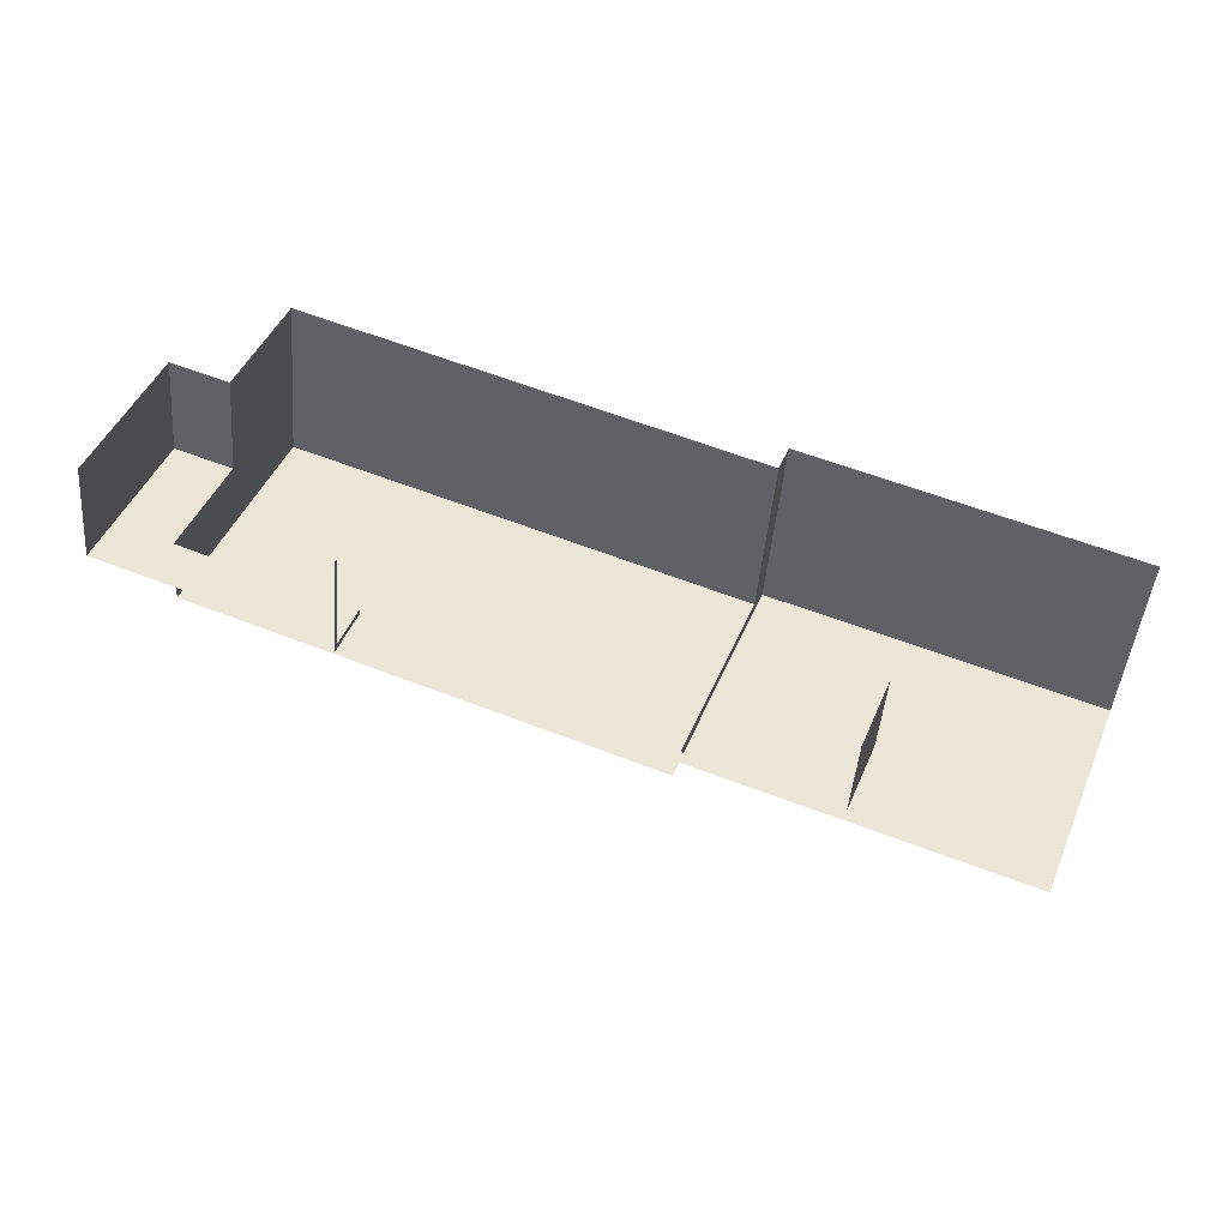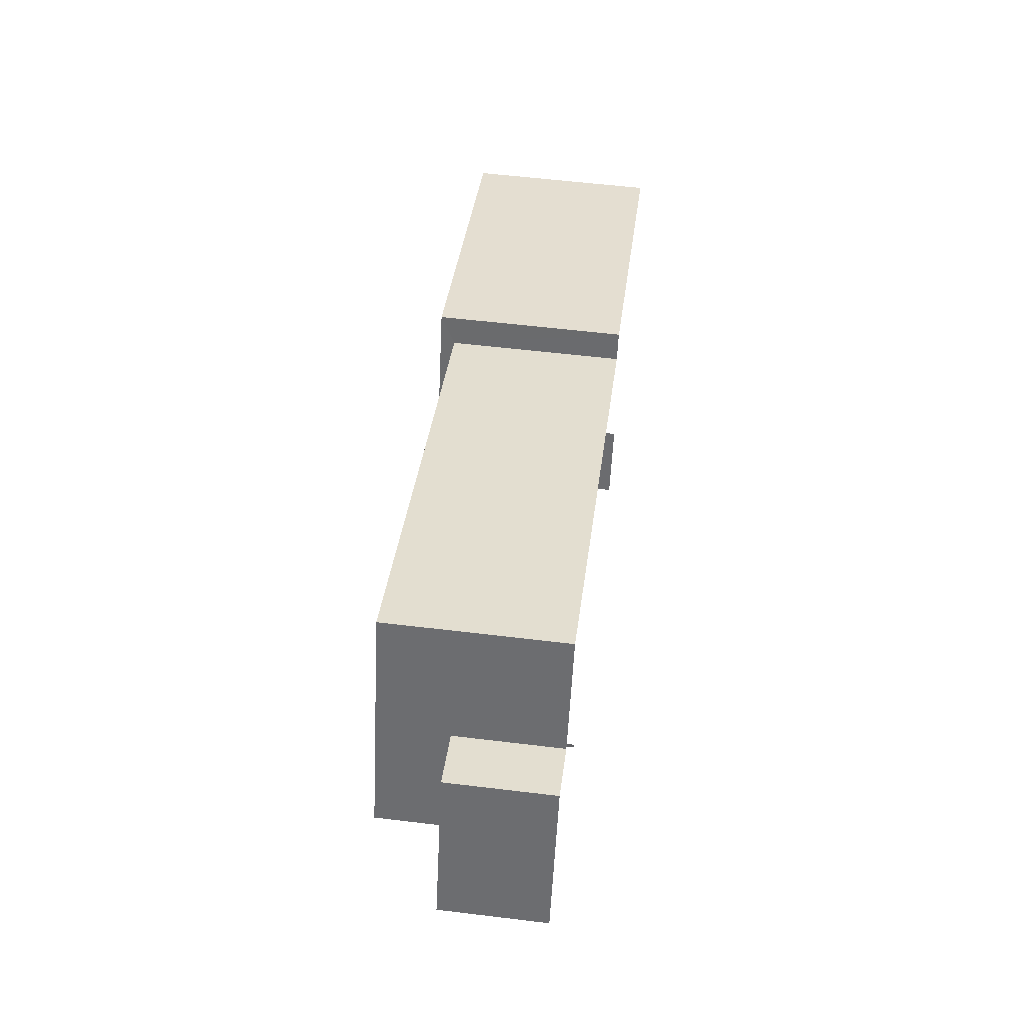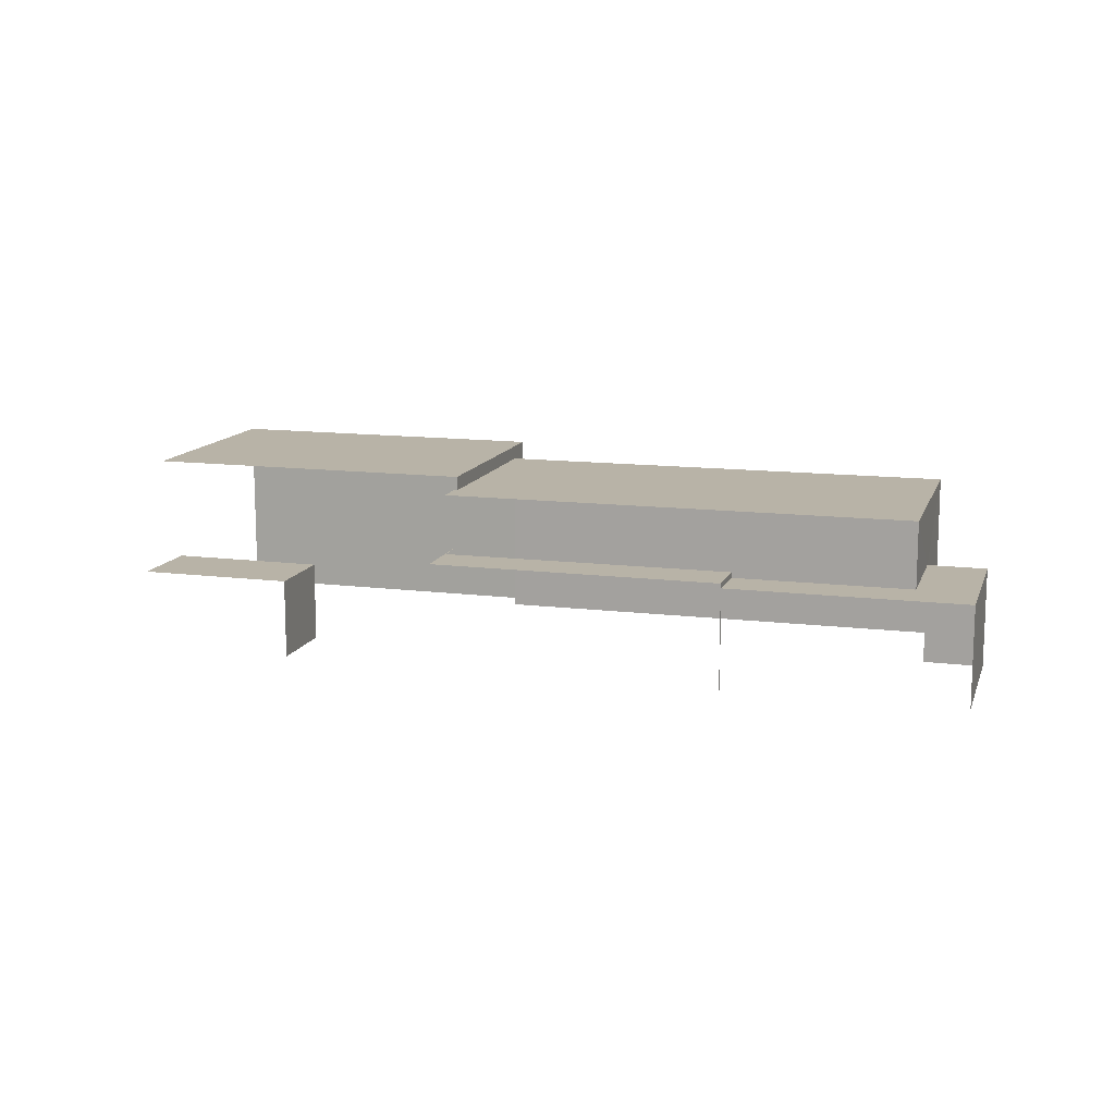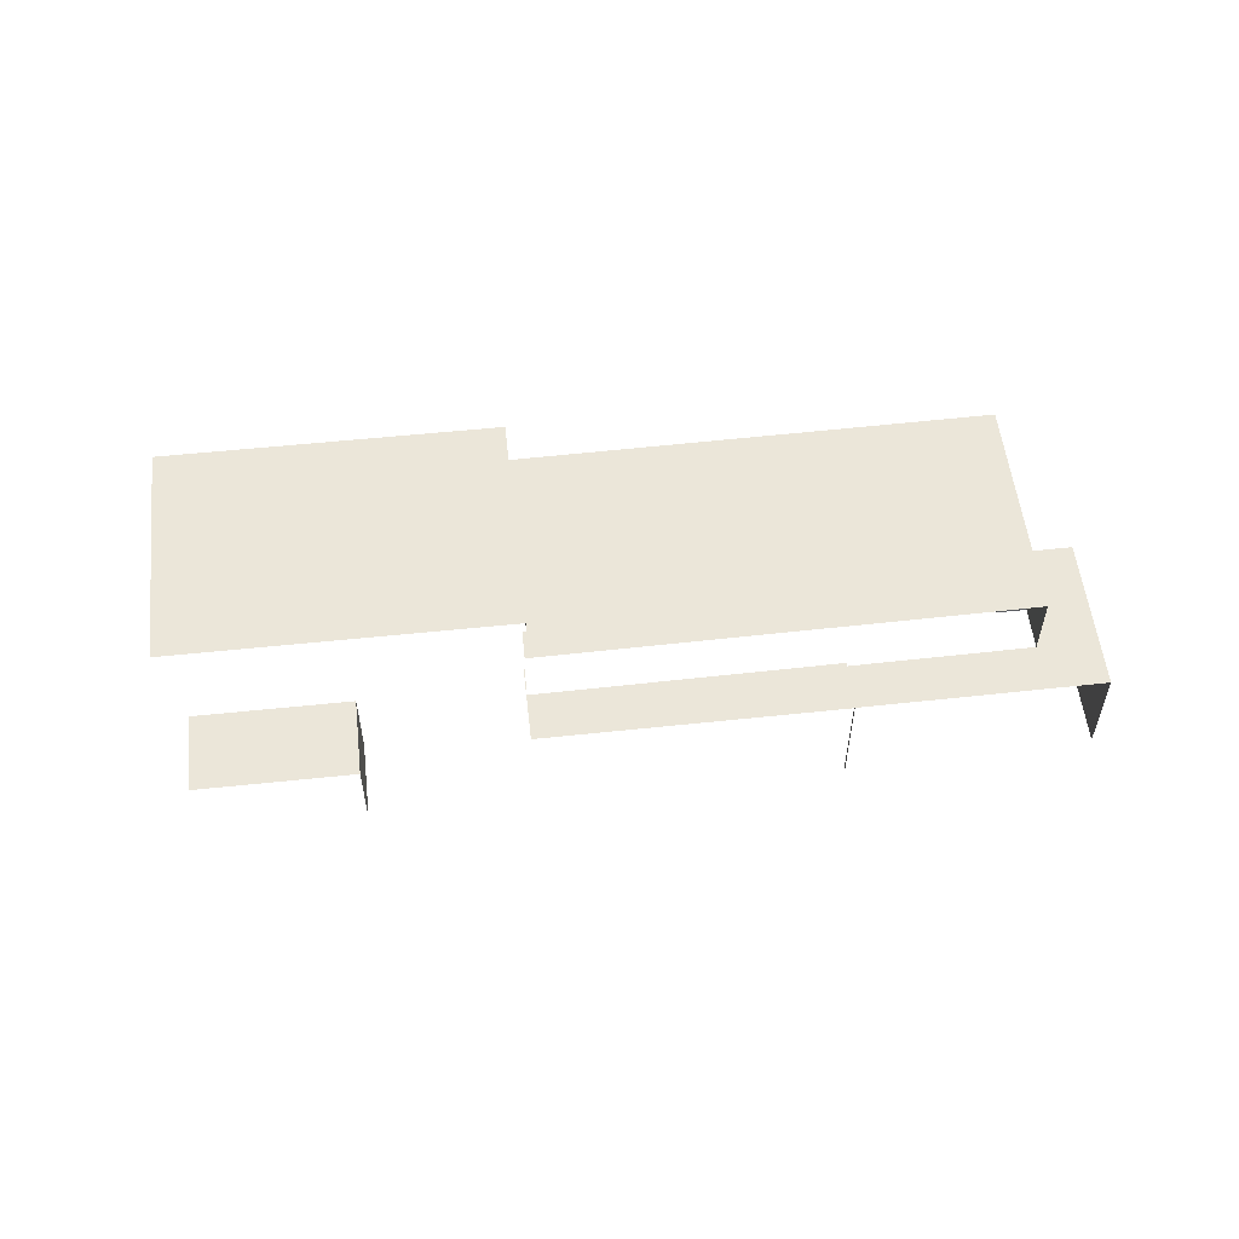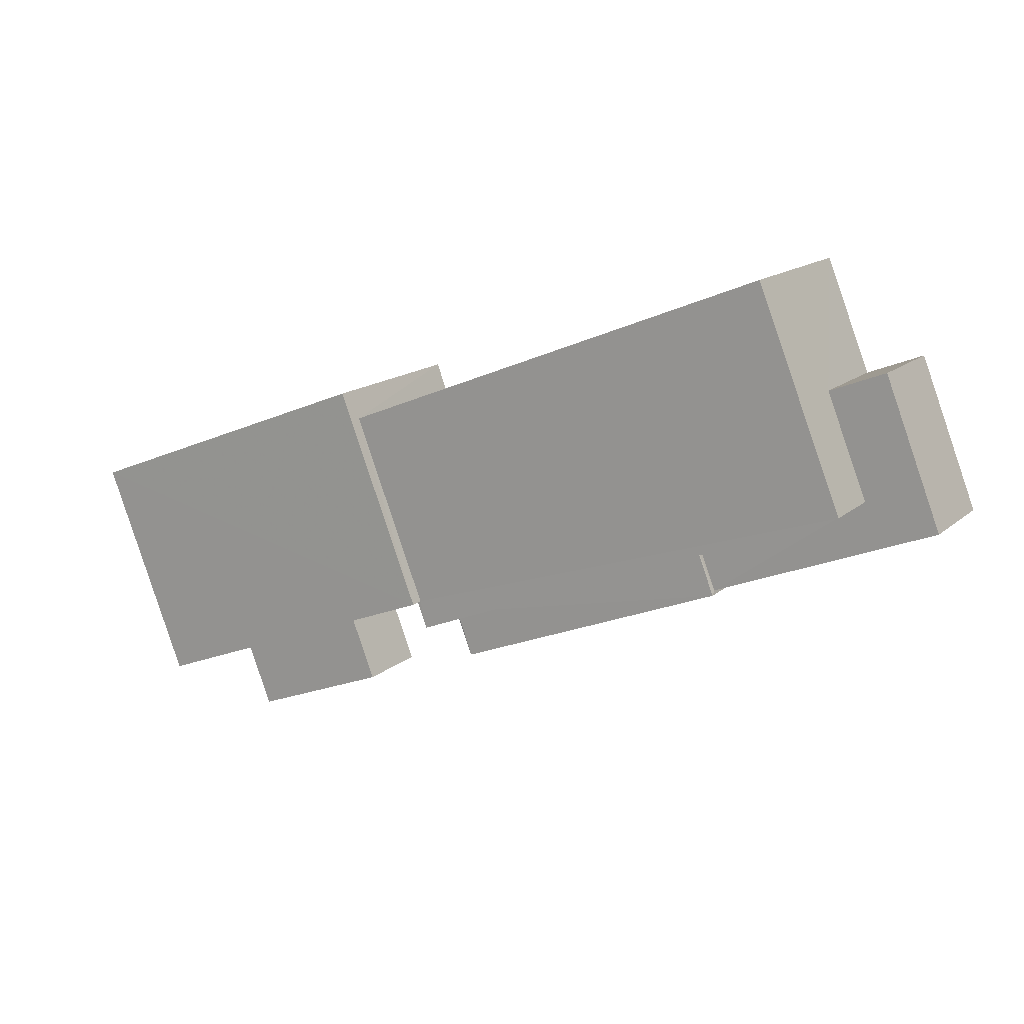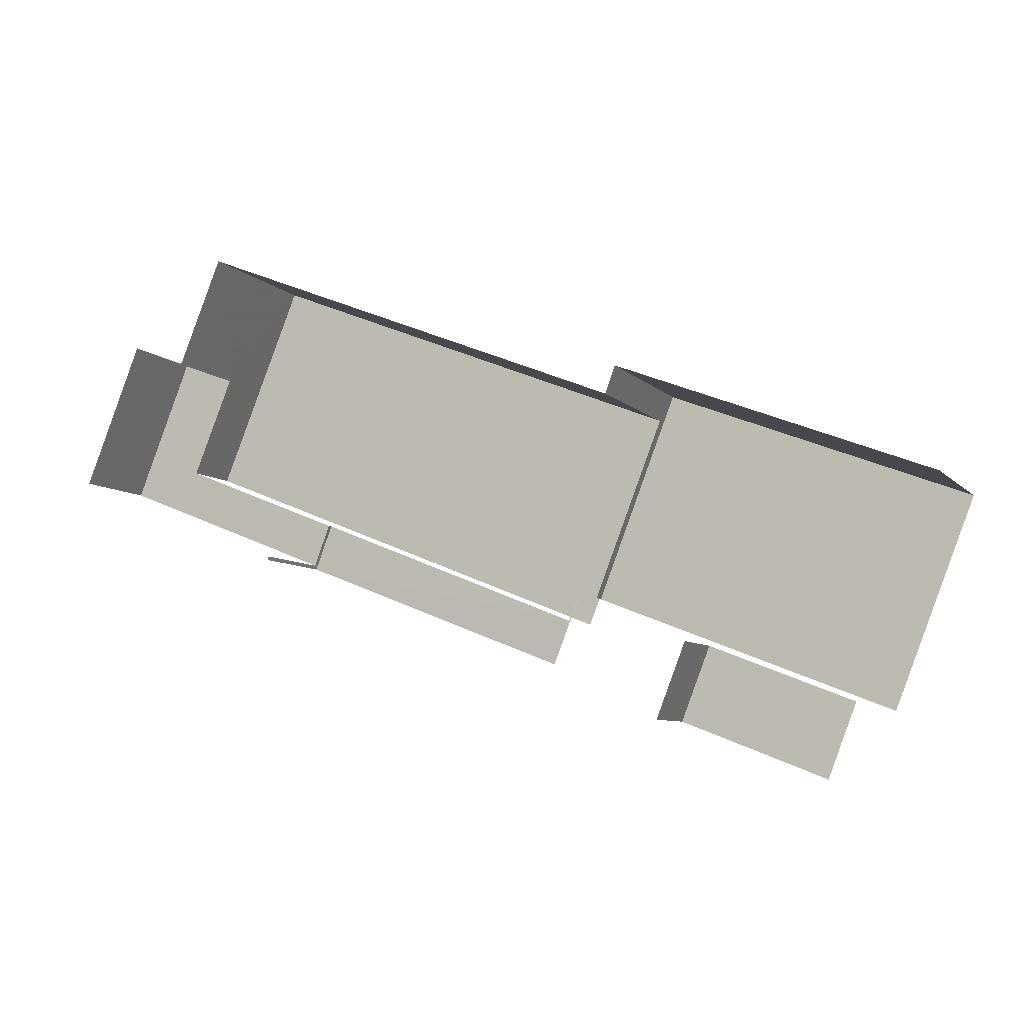
<metadata>
{"format":"obj","ext":"obj","renderer":"f3d","projection":"perspective","resolution":1024,"background":"white","views":[{"elev":-44.3,"azim":175.1,"up":"+Y"},{"elev":56.9,"azim":97.2,"up":"+Y"},{"elev":12.8,"azim":37.6,"up":"+Z"},{"elev":55.8,"azim":15.0,"up":"+Z"},{"elev":15.0,"azim":30.1,"up":"+Y"},{"elev":-7.3,"azim":-157.5,"up":"+Y"}]}
</metadata>
<code>
v -2.247e+05 -1.284e+05 13.09
v -2.247e+05 -1.284e+05 13.09
v -2.247e+05 -1.284e+05 13.09
v -2.246e+05 -1.284e+05 13.09
v -2.246e+05 -1.284e+05 13.09
v -2.246e+05 -1.284e+05 13.09
v -2.247e+05 -1.284e+05 13.09
v -2.247e+05 -1.284e+05 13.09
v -2.247e+05 -1.284e+05 13.09
v -2.246e+05 -1.284e+05 13.09
v -2.247e+05 -1.284e+05 13.09
v -2.247e+05 -1.284e+05 13.09
v -2.247e+05 -1.284e+05 13.09
v -2.247e+05 -1.284e+05 13.09
v -2.247e+05 -1.284e+05 13.09
v -2.247e+05 -1.284e+05 13.09
v -2.247e+05 -1.284e+05 17.06
v -2.247e+05 -1.284e+05 17.06
v -2.247e+05 -1.284e+05 17.06
v -2.247e+05 -1.284e+05 17.06
v -2.247e+05 -1.284e+05 17.06
v -2.247e+05 -1.284e+05 17.06
v -2.247e+05 -1.284e+05 16.04
v -2.247e+05 -1.284e+05 16.04
v -2.247e+05 -1.284e+05 16.04
v -2.247e+05 -1.284e+05 16.04
v -2.247e+05 -1.284e+05 19.85
v -2.247e+05 -1.284e+05 19.85
v -2.247e+05 -1.284e+05 19.85
v -2.247e+05 -1.284e+05 19.85
v -2.246e+05 -1.284e+05 16.85
v -2.246e+05 -1.284e+05 16.85
v -2.246e+05 -1.284e+05 16.85
v -2.247e+05 -1.284e+05 16.85
v -2.246e+05 -1.284e+05 16.85
v -2.247e+05 -1.284e+05 16.85
v -2.247e+05 -1.284e+05 19.33
v -2.247e+05 -1.284e+05 19.33
v -2.247e+05 -1.284e+05 19.33
v -2.246e+05 -1.284e+05 19.33
v -2.246e+05 -1.284e+05 19.33
v -2.247e+05 -1.284e+05 19.33
f 1 2 3
f 4 5 1
f 6 5 4
f 7 8 9
f 10 4 1
f 8 11 9
f 12 13 14
f 1 13 10
f 1 3 15
f 13 15 11
f 14 8 16
f 14 11 8
f 14 13 11
f 13 1 15
f 19 3 2
f 17 19 2
f 36 32 21
f 32 40 21
f 21 38 18
f 21 40 38
f 1 5 33
f 34 1 33
f 15 3 19
f 20 15 19
f 30 14 16
f 30 27 14
f 23 16 8
f 16 23 30
f 11 15 26
f 26 28 30
f 26 30 23
f 39 28 37
f 22 37 20
f 15 20 26
f 26 37 28
f 20 37 26
f 18 38 37
f 22 18 37
f 8 7 24
f 23 8 24
f 24 7 9
f 25 24 9
f 17 18 19
f 19 18 20
f 17 21 18
f 20 18 22
f 23 24 25
f 26 23 25
f 27 28 29
f 27 30 28
f 31 32 33
f 33 32 34
f 31 35 32
f 34 32 36
f 37 38 39
f 38 40 39
f 39 41 42
f 39 40 41
f 2 34 17
f 17 34 21
f 2 1 34
f 21 34 36
f 4 10 35
f 10 41 35
f 35 40 32
f 35 41 40
f 33 5 6
f 31 33 6
f 13 12 42
f 39 42 28
f 28 42 29
f 42 12 29
f 4 31 6
f 4 35 31
f 11 25 9
f 11 26 25
f 27 12 14
f 27 29 12
f 13 41 10
f 13 42 41

</code>
